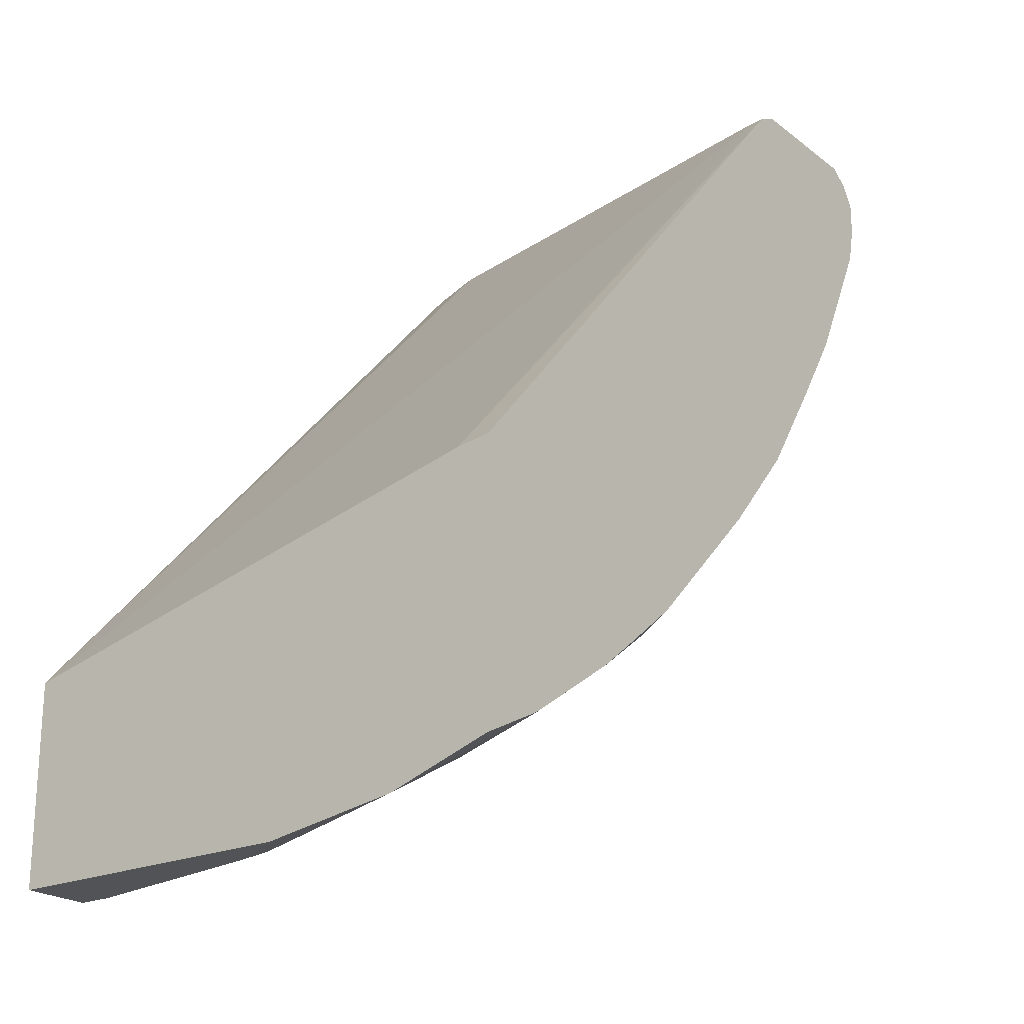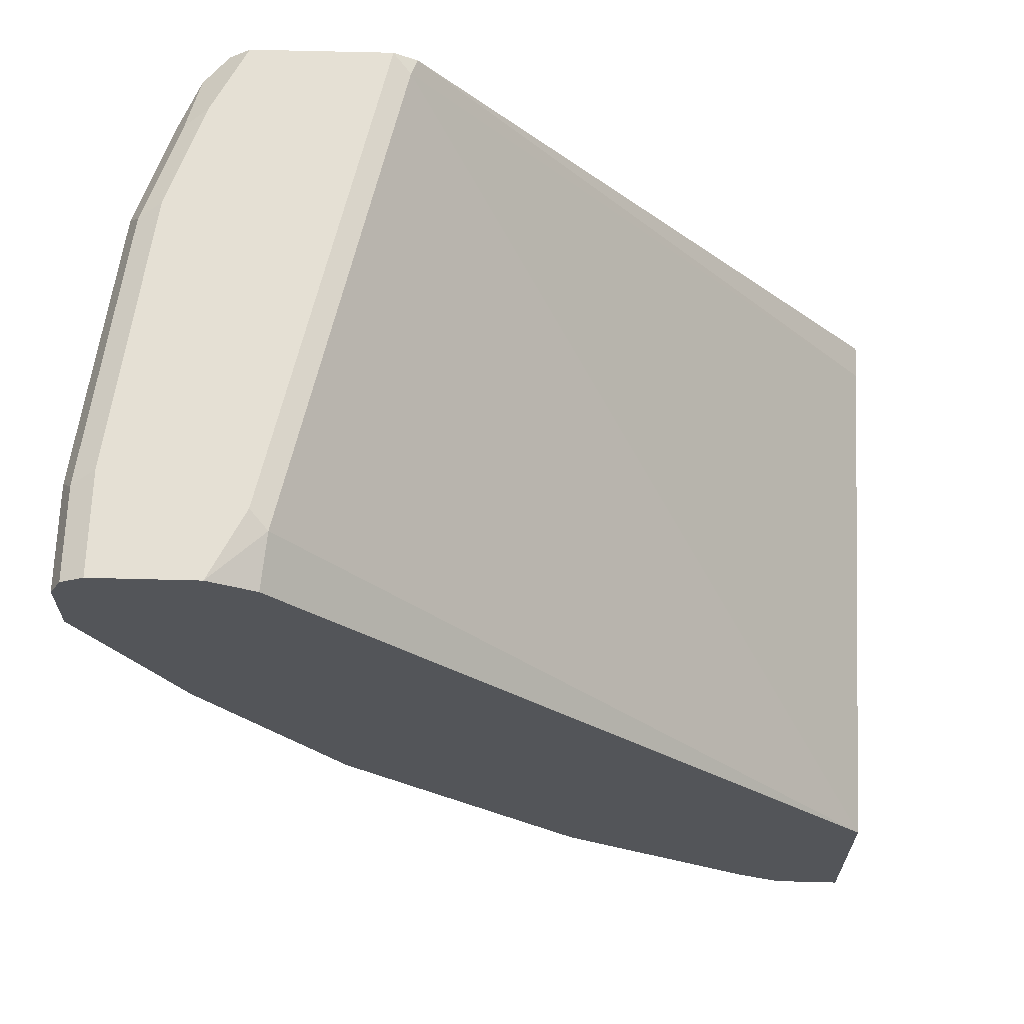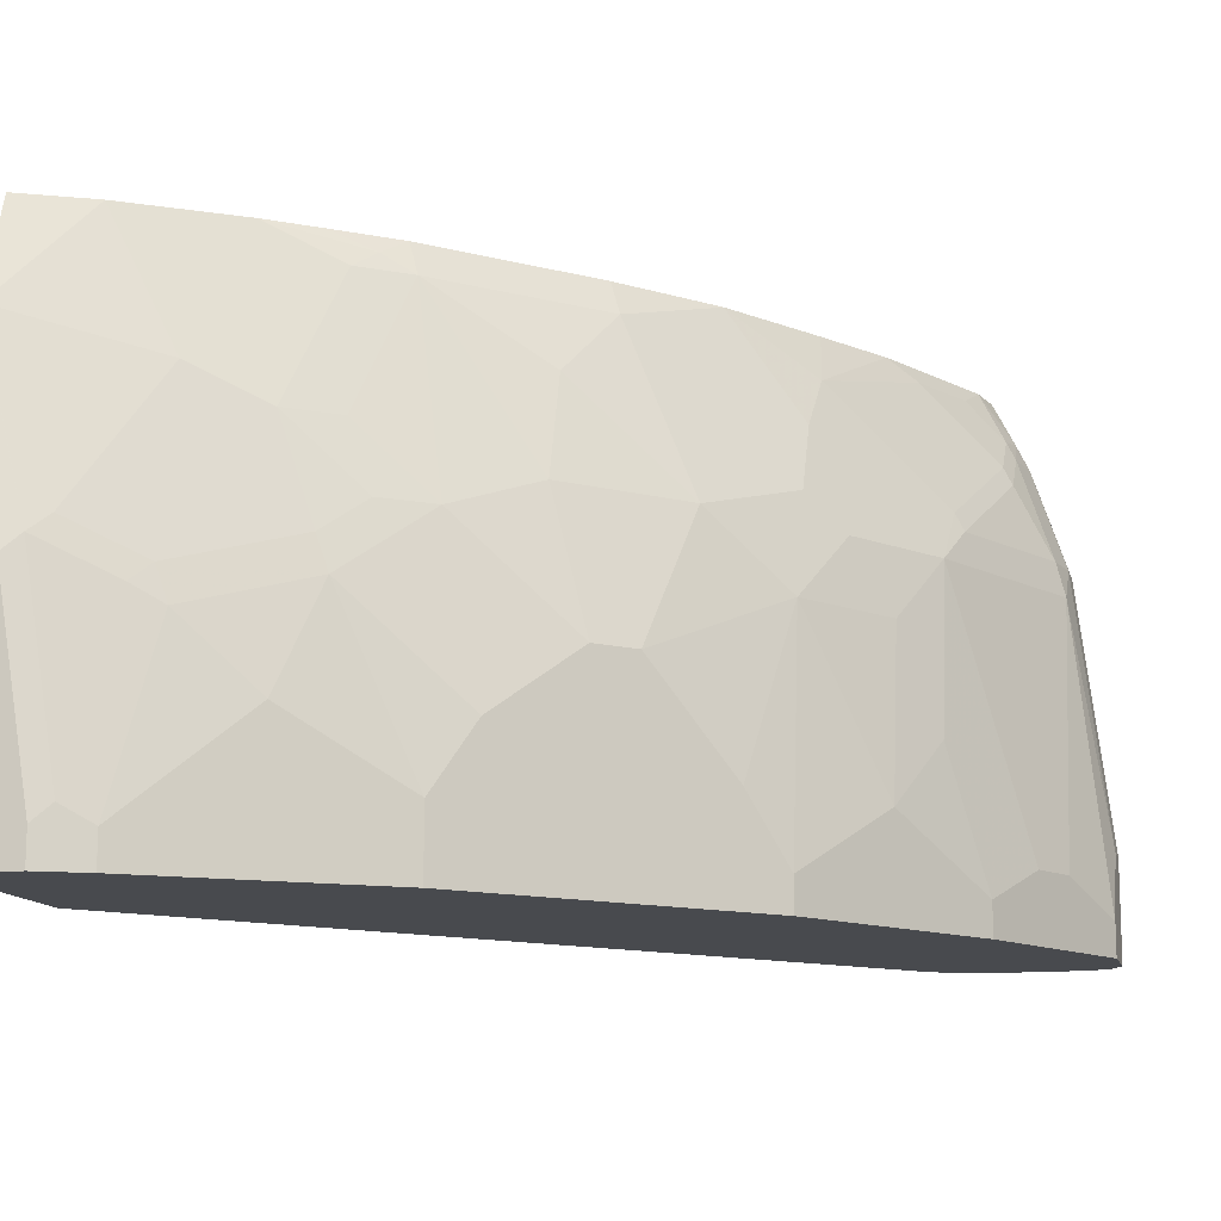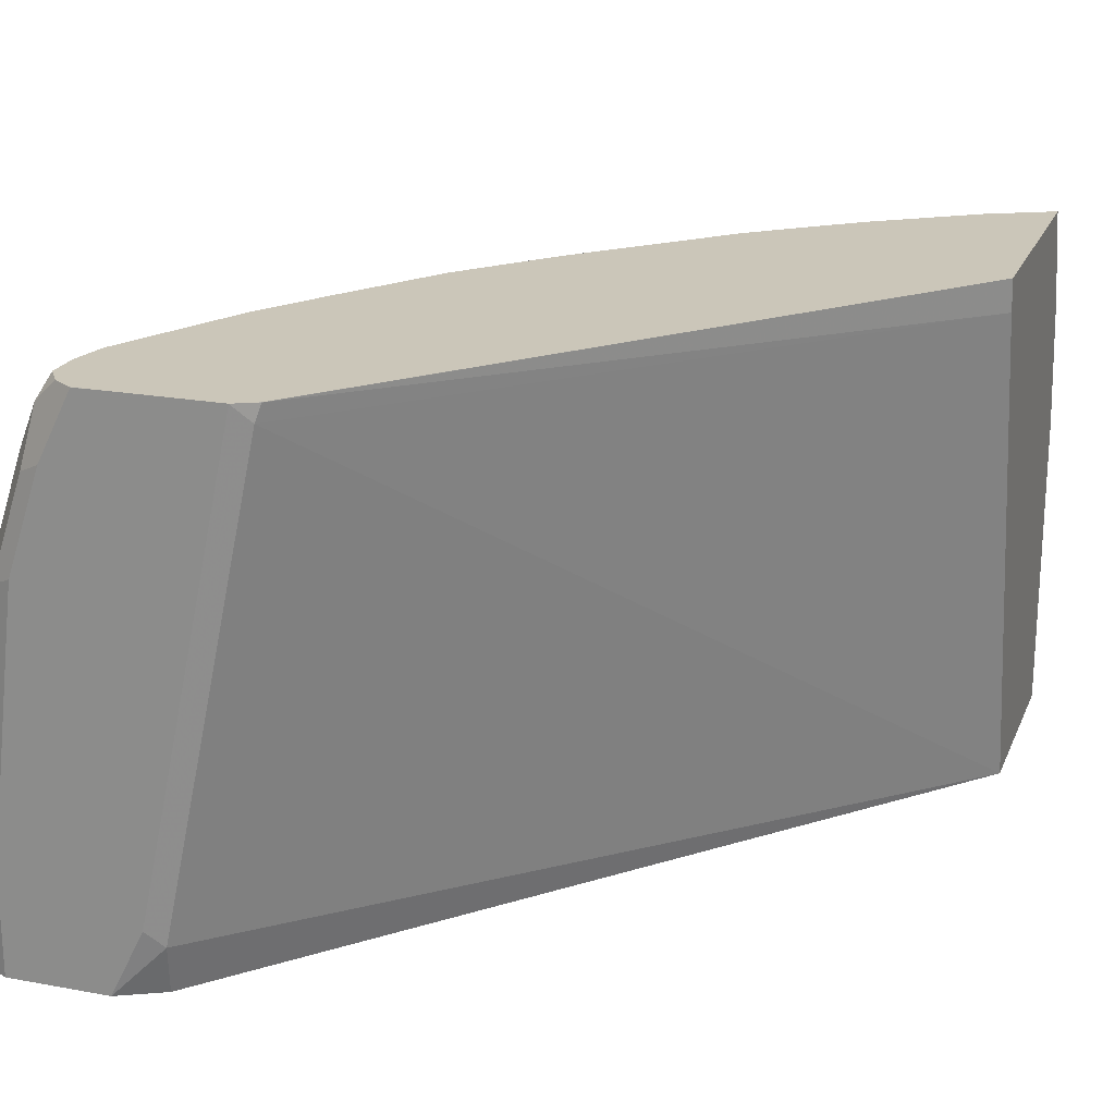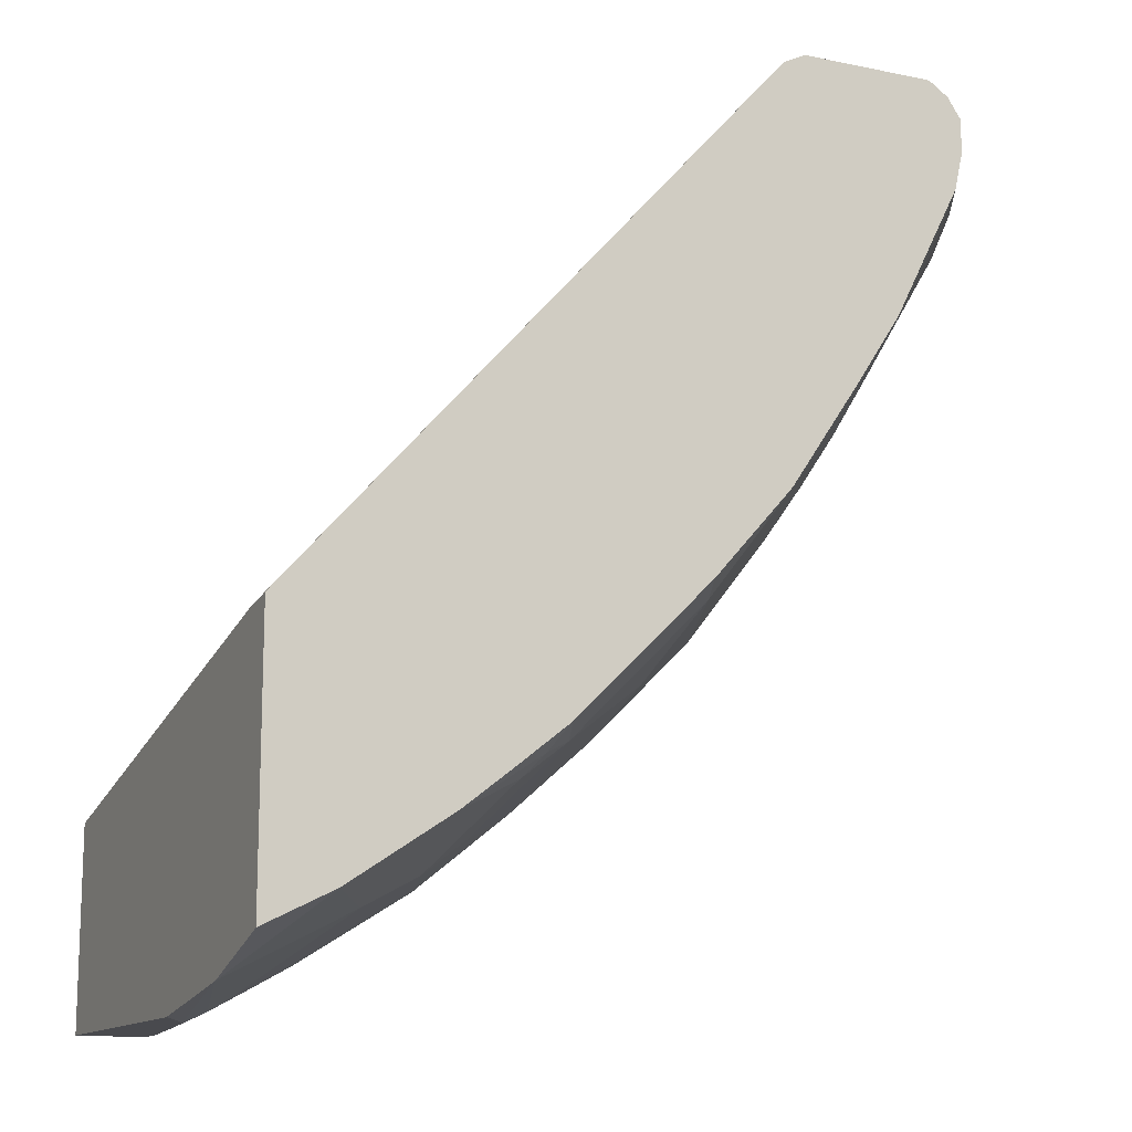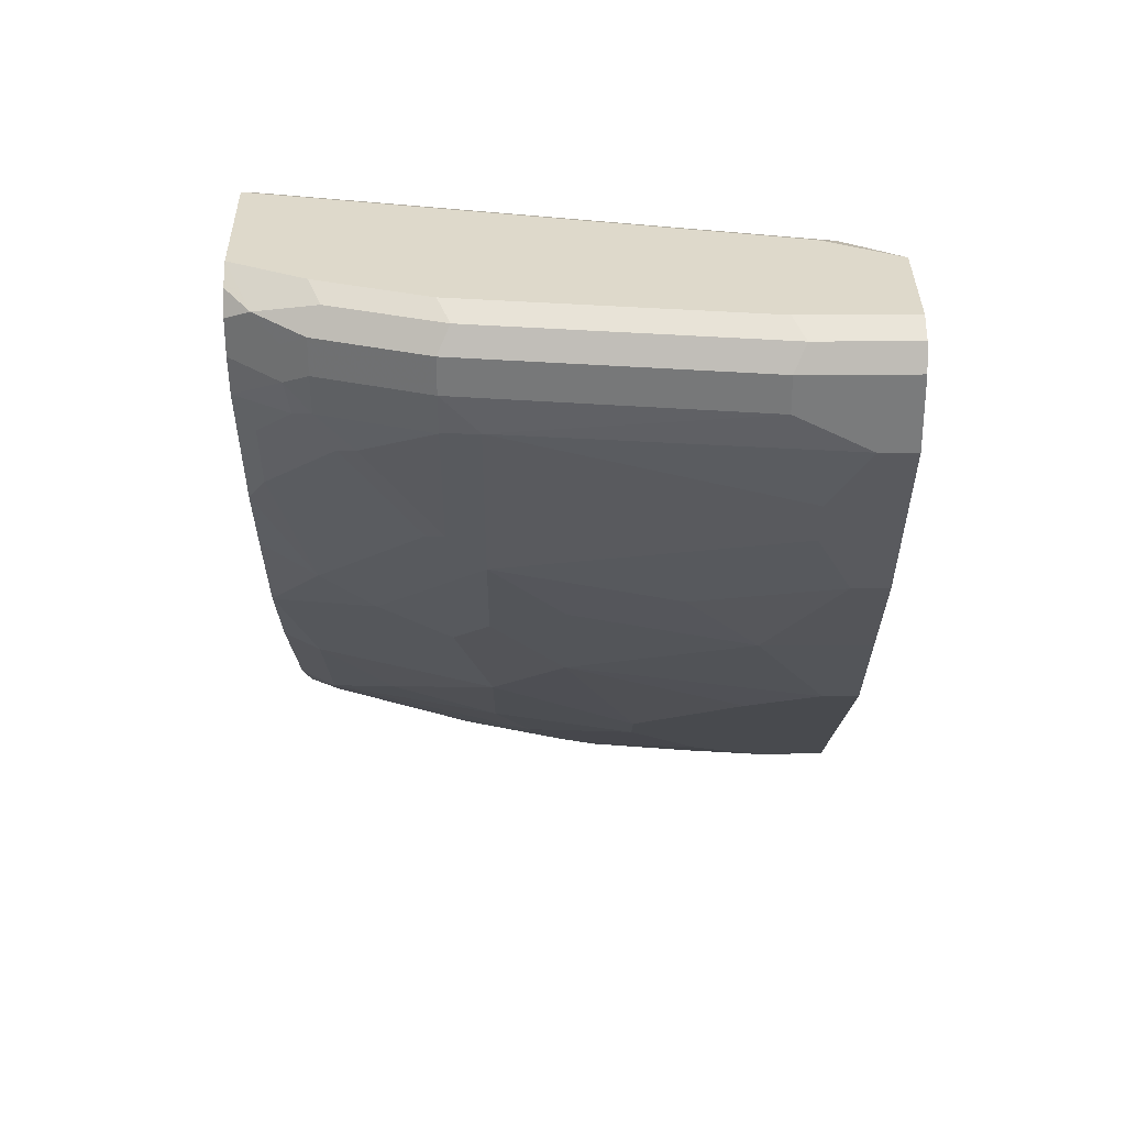
<metadata>
{"format":"obj","ext":"obj","renderer":"f3d","projection":"perspective","resolution":1024,"background":"white","views":[{"elev":-22.0,"azim":-52.7,"up":"+Y"},{"elev":65.5,"azim":-178.5,"up":"+Y"},{"elev":-12.9,"azim":14.1,"up":"+Z"},{"elev":20.9,"azim":-161.6,"up":"+Z"},{"elev":-13.4,"azim":-24.8,"up":"+Y"},{"elev":31.7,"azim":89.3,"up":"+Y"}]}
</metadata>
<code>
v 0.4722 -0.267 -0.0001516
v 0.5135 -0.267 -0.0001516
v 0.4722 -0.267 0.1848
v 0.4722 -0.1963 -0.0001516
v 0.5135 -0.267 0.02055
v 0.5407 -0.2534 -0.0001516
v 0.4724 -0.267 0.1848
v 0.4722 -0.2543 0.2667
v 0.4722 -0.1438 -0.0001194
v 0.4723 -0.1438 -0.0001516
v 0.5237 -0.2618 0.03082
v 0.5032 -0.2618 0.1541
v 0.493 -0.267 0.1438
v 0.5408 -0.2533 0.02055
v 0.5408 -0.2533 -0.0001516
v 0.4724 -0.2541 0.267
v 0.4722 -0.2337 0.3284
v 0.4722 -0.07443 0.3087
v 0.7702 0.2618 0.3183
v 0.8318 0.2618 0.03082
v 0.8352 0.2533 -0.0001516
v 0.5443 -0.2413 0.1335
v 0.5545 -0.2336 0.1438
v 0.5135 -0.2541 0.1643
v 0.6025 -0.2122 0.08217
v 0.5614 -0.2328 0.1232
v 0.6641 -0.1711 -0.0001516
v 0.5545 -0.213 0.2465
v 0.5135 -0.213 0.3286
v 0.4724 -0.2336 0.3286
v 0.4722 -0.2336 0.3287
v 0.4722 -0.07192 0.3287
v 0.7667 0.2601 0.3286
v 0.7804 0.267 0.3286
v 0.842 0.267 0.04109
v 0.8626 0.267 -0.0001516
v 0.623 -0.1917 0.1438
v 0.6161 -0.1925 0.1643
v 0.5956 -0.1925 0.2259
v 0.6641 -0.1711 0.04109
v 0.7052 -0.13 -0.0001516
v 0.5136 -0.2129 0.3287
v 0.5135 -0.2129 0.3287
v 0.6161 -0.1514 0.308
v 0.5751 -0.172 0.3286
v 0.5752 -0.1718 0.3287
v 0.4724 -0.2335 0.3287
v 0.7667 0.2601 0.3287
v 0.7804 0.267 0.3287
v 0.9242 0.267 -0.0001516
v 0.6846 -0.1506 0.08217
v 0.7052 -0.13 0.1027
v 0.6641 -0.1506 0.1848
v 0.6367 -0.172 0.1848
v 0.623 -0.1711 0.2259
v 0.8078 -0.02734 -0.0001516
v 0.6435 -0.13 0.308
v 0.6264 -0.1386 0.3183
v 0.6024 -0.1505 0.3287
v 0.842 0.267 0.3287
v 0.9242 0.267 0.06163
v 0.9379 0.2601 -0.0001516
v 0.8078 -0.02734 0.02055
v 0.7873 -0.04788 0.06163
v 0.7462 -0.08896 0.1232
v 0.7256 -0.1095 0.1232
v 0.7052 -0.1095 0.2054
v 0.8488 0.03408 -0.0001516
v 0.6368 -0.123 0.3287
v 0.6365 -0.1233 0.3287
v 0.7052 -0.08896 0.267
v 0.7052 -0.06842 0.308
v 0.6982 -0.06168 0.3287
v 0.8626 0.267 0.3286
v 0.8625 0.2669 0.3287
v 0.9037 0.267 0.2259
v 0.9379 0.2601 0.05477
v 0.9447 0.2465 -0.0001516
v 0.8078 -0.006795 0.1643
v 0.8489 0.03418 0.06163
v 0.7667 -0.04788 0.2054
v 0.8899 0.09571 -0.0001516
v 0.7256 -0.04788 0.308
v 0.7187 -0.04114 0.3287
v 0.8627 0.2668 0.3287
v 0.8748 0.2587 0.3287
v 0.8763 0.2601 0.3218
v 0.8831 0.267 0.2875
v 0.8968 0.2601 0.2807
v 0.9174 0.2601 0.2191
v 0.9447 0.2465 0.06163
v 0.9447 0.2054 -0.0001516
v 0.8489 0.05473 0.1643
v 0.8283 0.03418 0.2054
v 0.89 0.09581 0.02055
v 0.8694 0.07527 0.1027
v 0.8078 0.01364 0.2259
v 0.9036 0.1231 -0.0001516
v 0.9105 0.1369 0.04109
v 0.7189 -0.04082 0.3287
v 0.7667 0.01364 0.3286
v 0.7668 0.0138 0.3287
v 0.883 0.2466 0.3287
v 0.89 0.2533 0.3149
v 0.9242 0.2465 0.2259
v 0.9447 0.2259 0.06163
v 0.9447 0.2054 0.02055
v 0.8694 0.09581 0.2054
v 0.89 0.1164 0.1232
v 0.8283 0.05473 0.2465
v 0.8078 0.03418 0.267
v 0.9242 0.1643 0.04109
v 0.8112 0.05645 0.2978
v 0.8078 0.07532 0.3287
v 0.883 0.2463 0.3287
v 0.8831 0.2465 0.3286
v 0.8968 0.2396 0.3012
v 0.9037 0.2465 0.2875
v 0.9242 0.2259 0.2259
v 0.9242 0.2054 0.2054
v 0.9242 0.1848 0.1232
v 0.878 0.1206 0.2259
v 0.8729 0.1181 0.2362
v 0.8523 0.09753 0.2567
v 0.8523 0.1386 0.3183
v 0.8368 0.1206 0.3287
v 0.883 0.2258 0.3287
v 0.8831 0.2259 0.3286
v 0.8968 0.2191 0.3012
v 0.9037 0.2259 0.2875
v 0.9191 0.2028 0.2259
v 0.8985 0.1823 0.267
v 0.8934 0.1797 0.2772
v 0.8729 0.1797 0.3183
v 0.8779 0.2028 0.3287
v 0.8934 0.2002 0.2978
v 0.8985 0.2028 0.2875
f 77 105 91
f 78 107 92
f 79 80 93
f 78 106 107
f 78 91 106
f 87 104 89
f 76 89 90
f 76 88 89
f 74 89 88
f 79 93 94
f 74 87 89
f 74 86 87
f 74 85 86
f 77 90 105
f 79 94 97
f 82 98 112
f 80 82 95
f 80 95 96
f 80 96 108
f 80 108 93
f 81 97 101
f 81 101 83
f 82 112 99
f 82 99 95
f 83 100 84
f 83 101 102
f 83 102 100
f 74 75 85
f 86 103 104
f 86 104 87
f 79 97 81
f 72 84 73
f 57 72 73
f 71 83 72
f 52 64 65
f 52 63 64
f 89 104 105
f 52 65 66
f 52 66 53
f 53 57 55
f 53 66 67
f 53 67 57
f 56 68 63
f 57 69 70
f 57 70 58
f 57 67 71
f 57 71 72
f 57 73 69
f 72 83 84
f 58 70 59
f 61 76 90
f 61 90 77
f 62 77 91
f 62 91 78
f 63 79 64
f 63 68 80
f 63 80 79
f 64 79 65
f 65 67 66
f 65 79 81
f 65 81 67
f 67 81 71
f 68 82 80
f 71 81 83
f 60 75 74
f 89 105 90
f 113 126 114
f 91 119 106
f 110 113 111
f 110 124 113
f 113 124 125
f 113 125 126
f 115 127 128
f 115 128 116
f 117 129 130
f 117 130 118
f 119 130 137
f 119 137 131
f 119 131 120
f 122 131 132
f 122 132 133
f 122 133 123
f 108 131 122
f 123 133 125
f 125 133 136
f 125 136 134
f 125 134 135
f 125 135 126
f 127 129 128
f 127 135 129
f 129 135 136
f 129 136 137
f 129 137 130
f 131 137 132
f 132 137 136
f 132 136 133
f 50 77 62
f 134 136 135
f 123 125 124
f 108 120 131
f 108 121 120
f 108 109 121
f 92 107 98
f 93 108 94
f 94 108 110
f 94 110 97
f 95 99 109
f 95 109 96
f 96 109 108
f 97 110 111
f 97 111 101
f 98 107 112
f 99 112 121
f 99 121 109
f 101 111 113
f 101 113 102
f 102 113 114
f 103 115 116
f 103 116 104
f 108 124 110
f 108 123 124
f 108 122 123
f 107 121 112
f 107 120 121
f 106 120 107
f 91 105 119
f 106 119 120
f 105 118 130
f 104 118 105
f 104 117 118
f 104 129 117
f 104 128 129
f 104 116 128
f 105 130 119
f 50 61 77
f 37 52 53
f 44 46 45
f 6 15 14
f 7 13 8
f 8 16 30
f 8 30 17
f 8 13 12
f 8 12 16
f 9 18 19
f 9 19 20
f 9 20 21
f 9 21 10
f 11 14 26
f 11 26 22
f 11 22 12
f 12 22 23
f 5 14 11
f 12 23 24
f 14 15 27
f 14 27 40
f 14 40 25
f 14 25 26
f 16 24 28
f 16 28 29
f 16 29 30
f 17 30 31
f 18 32 33
f 18 33 19
f 19 33 34
f 19 34 35
f 19 35 20
f 20 35 36
f 12 24 16
f 20 36 21
f 5 6 14
f 4 9 10
f 46 58 59
f 1 2 5
f 1 5 13
f 1 13 7
f 1 7 3
f 1 3 8
f 1 8 17
f 1 17 31
f 1 31 32
f 1 32 18
f 1 18 9
f 1 9 4
f 1 4 10
f 1 10 21
f 5 12 13
f 1 21 36
f 1 50 62
f 1 62 78
f 1 78 92
f 1 92 98
f 1 98 82
f 1 82 68
f 1 68 56
f 1 56 41
f 1 41 27
f 1 27 15
f 1 15 6
f 1 6 2
f 2 6 5
f 3 7 8
f 1 36 50
f 22 26 23
f 5 11 12
f 23 37 38
f 31 86 85
f 31 85 75
f 31 75 60
f 31 60 49
f 31 49 48
f 31 48 32
f 32 48 33
f 33 48 49
f 33 49 34
f 34 49 60
f 34 60 74
f 34 74 88
f 34 88 76
f 34 76 61
f 31 103 86
f 34 50 36
f 37 40 51
f 37 51 52
f 37 53 54
f 37 54 38
f 38 54 39
f 39 54 53
f 39 53 55
f 39 55 57
f 39 57 44
f 41 56 63
f 41 63 52
f 44 57 58
f 23 26 37
f 44 58 46
f 34 36 35
f 31 115 103
f 34 61 50
f 28 39 29
f 24 38 39
f 31 127 115
f 24 39 28
f 25 40 37
f 25 37 26
f 27 41 52
f 27 52 51
f 27 51 40
f 29 42 43
f 29 43 47
f 29 47 30
f 29 39 44
f 29 45 46
f 29 46 42
f 29 44 45
f 31 84 100
f 31 135 127
f 31 126 135
f 31 114 126
f 31 102 114
f 31 100 102
f 30 47 31
f 31 73 84
f 31 69 73
f 23 38 24
f 31 70 69
f 31 59 70
f 31 46 59
f 31 42 46
f 31 43 42
f 31 47 43

</code>
